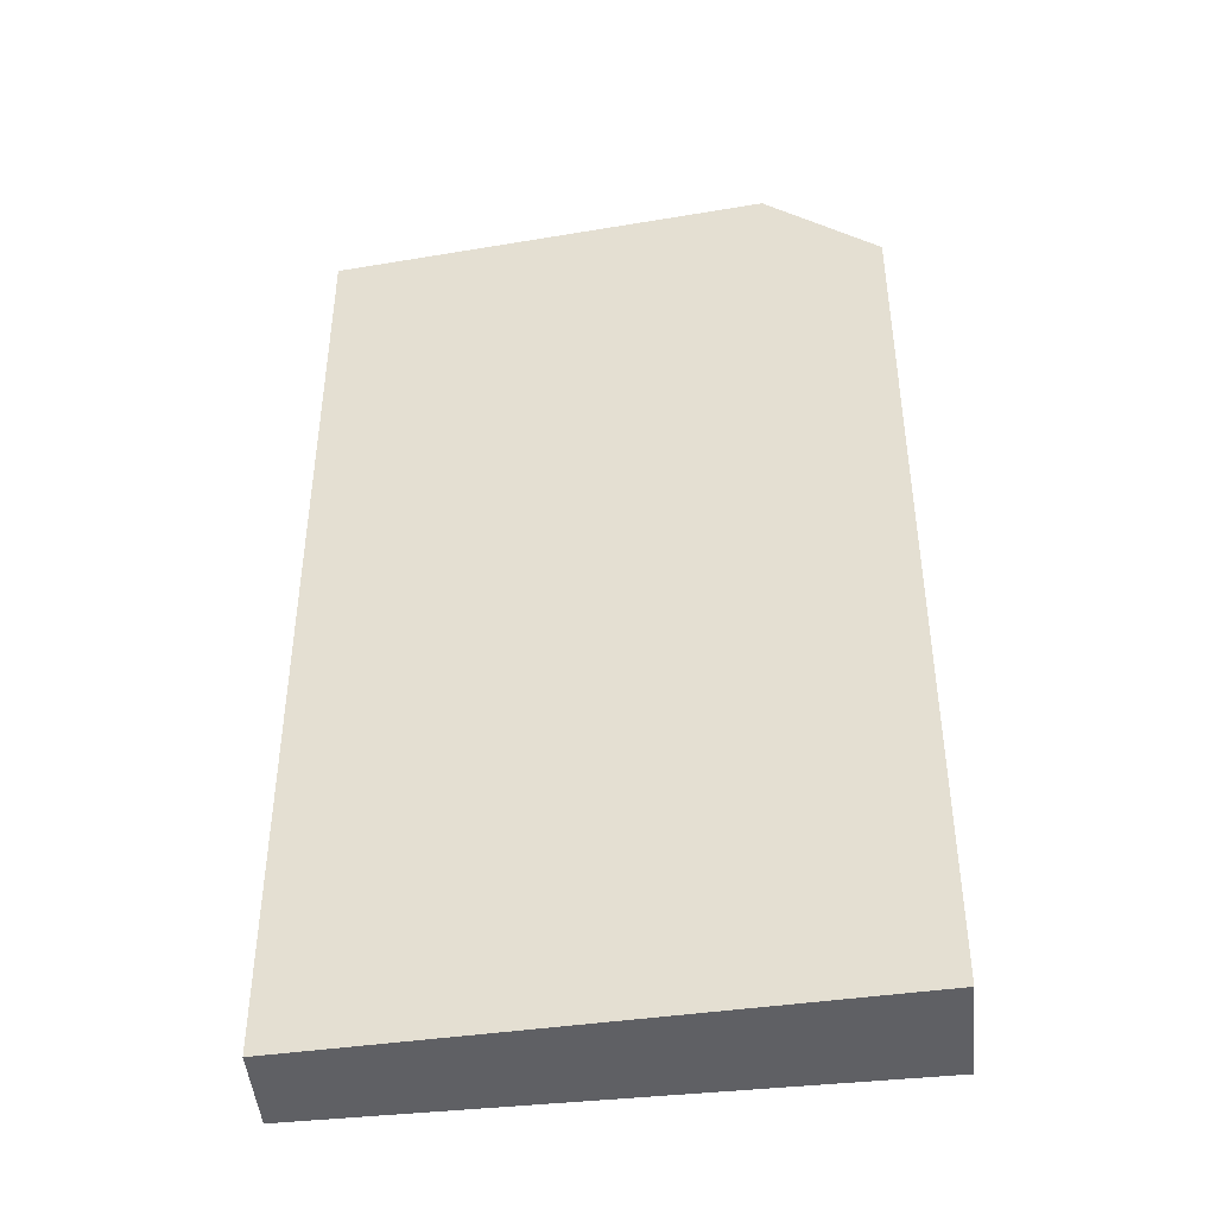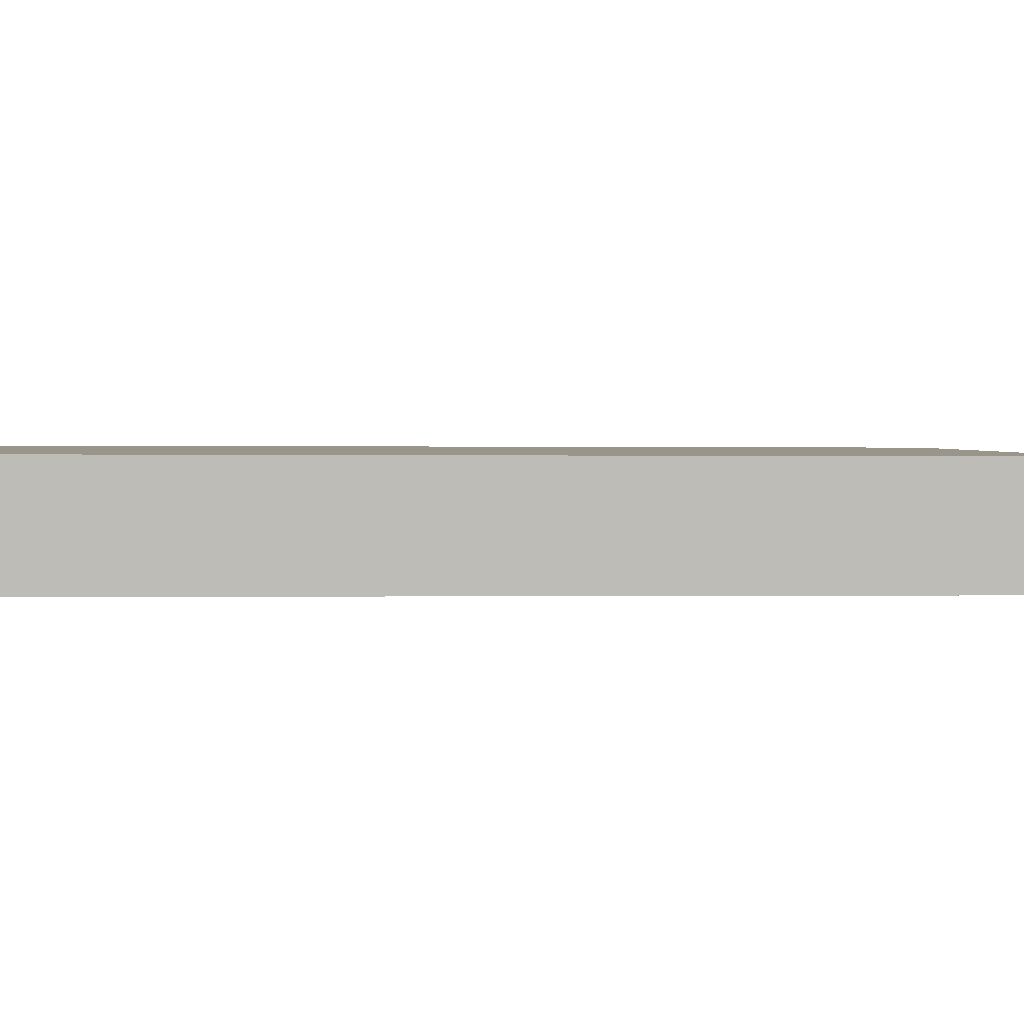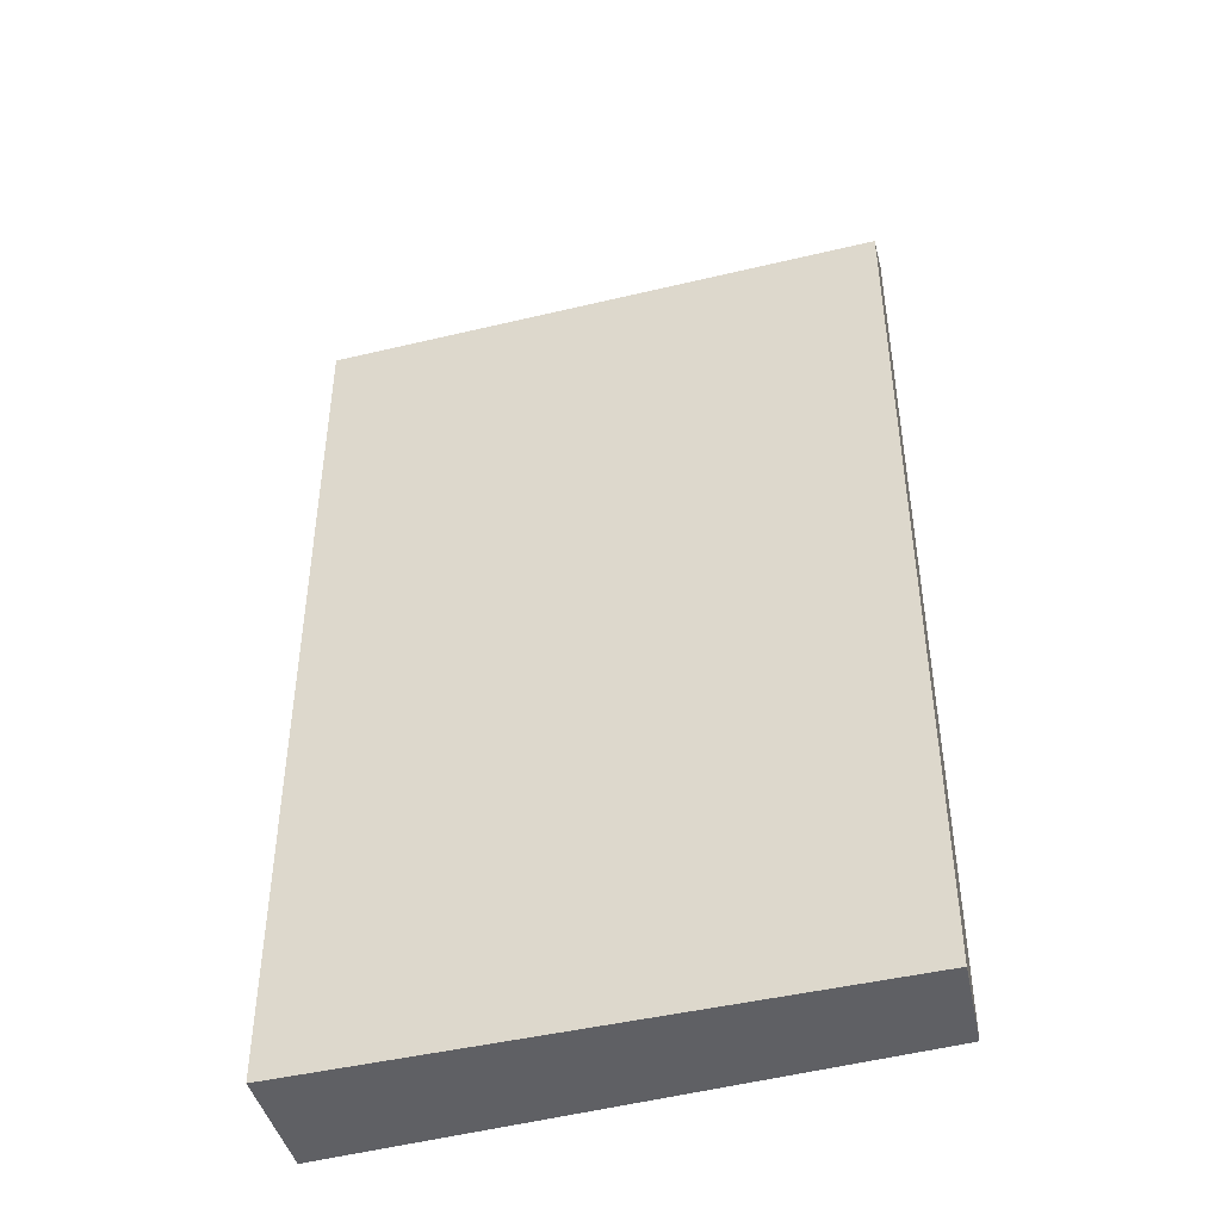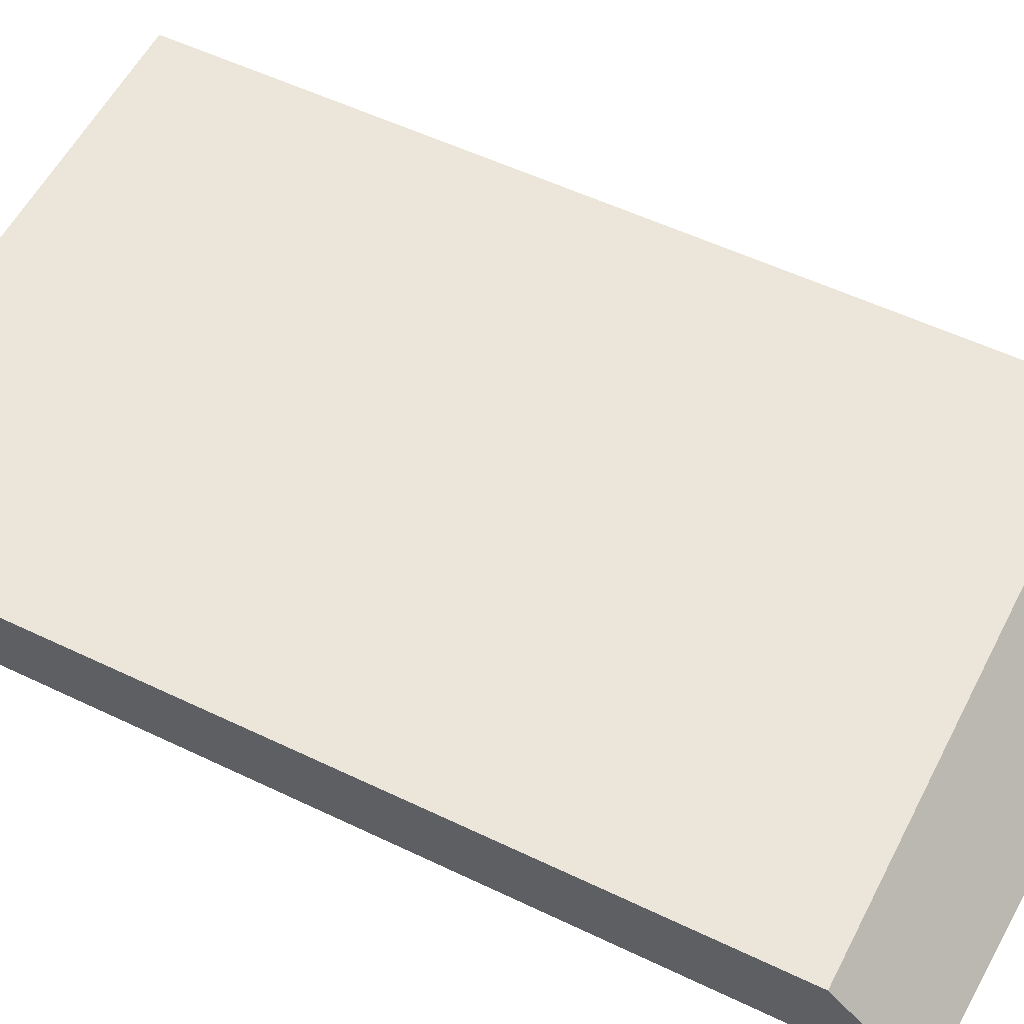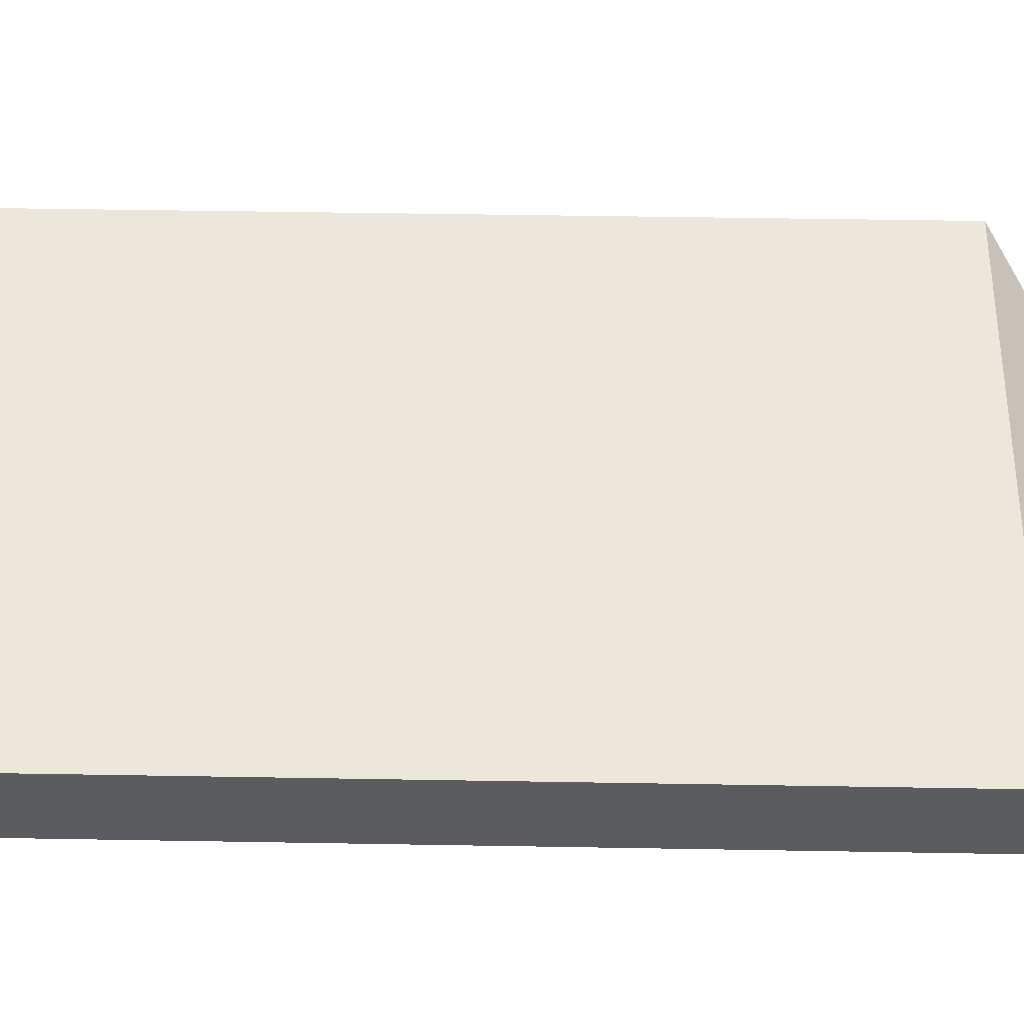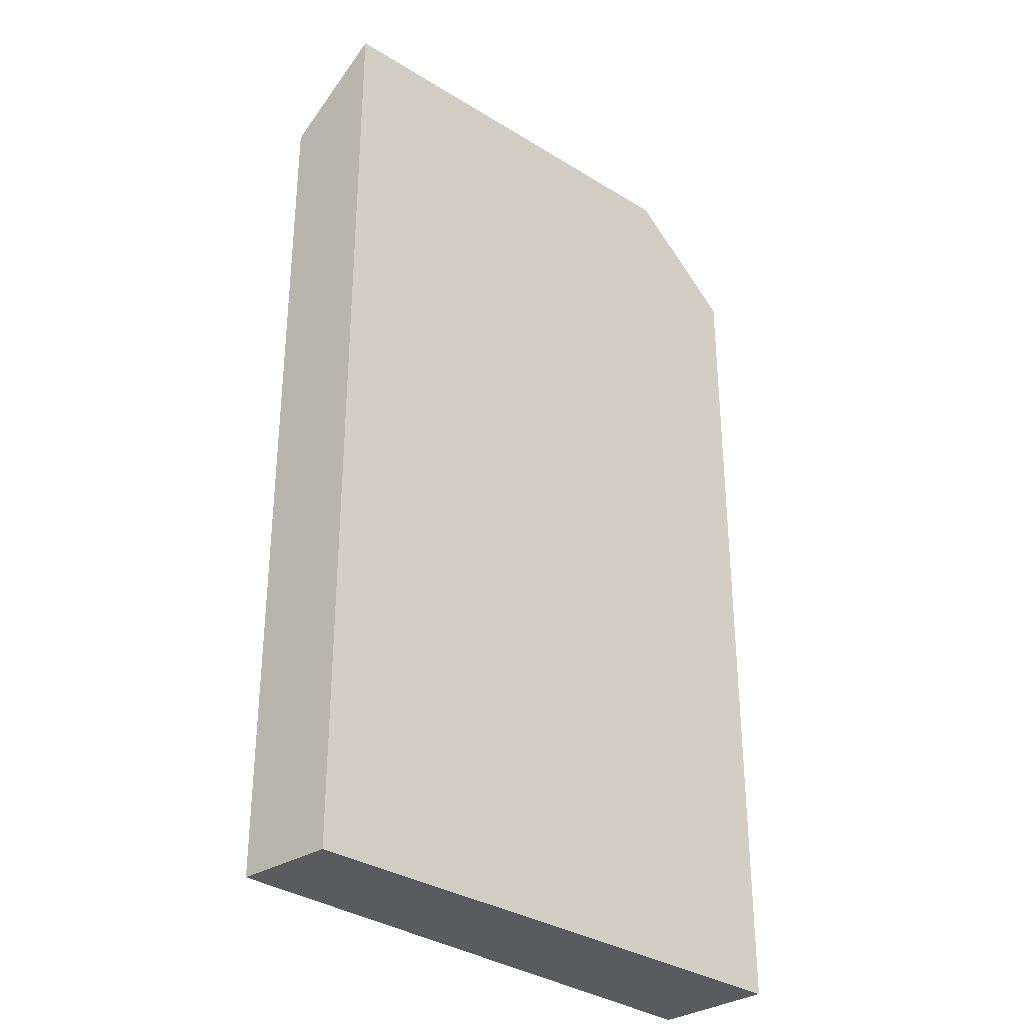
<metadata>
{"format":"obj","ext":"obj","renderer":"f3d","projection":"perspective","resolution":1024,"background":"white","views":[{"elev":-43.2,"azim":-170.2,"up":"+Y"},{"elev":-0.4,"azim":85.7,"up":"+Z"},{"elev":-44.5,"azim":18.0,"up":"+Y"},{"elev":54.0,"azim":117.1,"up":"+Z"},{"elev":48.8,"azim":91.1,"up":"+Z"},{"elev":-32.1,"azim":137.6,"up":"+Y"}]}
</metadata>
<code>
v 1.44 -0.1053 -3.986
v 1.44 -0.1053 -3.995
v 1.44 -0.1686 -3.995
v 1.44 -0.1686 -3.986
v 1.448 -0.09836 -3.995
v 1.448 -0.09836 -3.995
v 1.48 -0.09947 -3.995
v 1.48 -0.1686 -3.995
v 1.44 -0.1686 -3.995
v 1.44 -0.1053 -3.995
v 1.44 -0.1686 -3.995
v 1.48 -0.1686 -3.995
v 1.481 -0.1686 -3.988
v 1.44 -0.1686 -3.986
v 1.481 -0.1053 -3.988
v 1.44 -0.1053 -3.986
v 1.44 -0.1686 -3.986
v 1.481 -0.1686 -3.988
v 1.48 -0.09947 -3.995
v 1.481 -0.1053 -3.988
v 1.481 -0.1686 -3.988
v 1.48 -0.1686 -3.995
f 1 2 3
f 1 3 4
f 1 5 2
f 6 7 8
f 6 8 9
f 6 9 10
f 11 12 13
f 11 13 14
f 15 16 17
f 15 17 18
f 15 7 5
f 1 15 5
f 19 20 21
f 19 21 22

</code>
